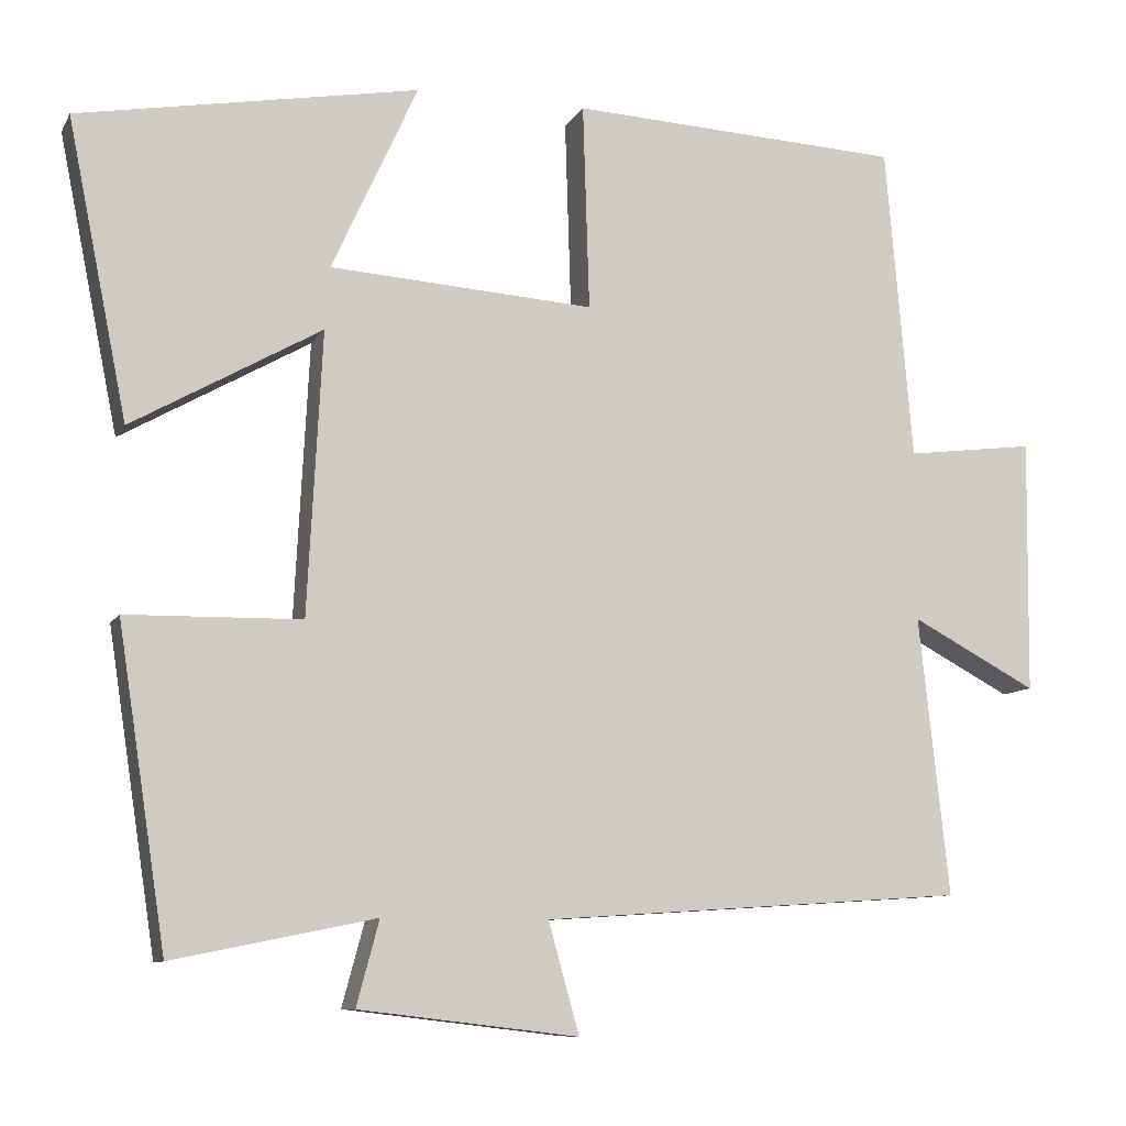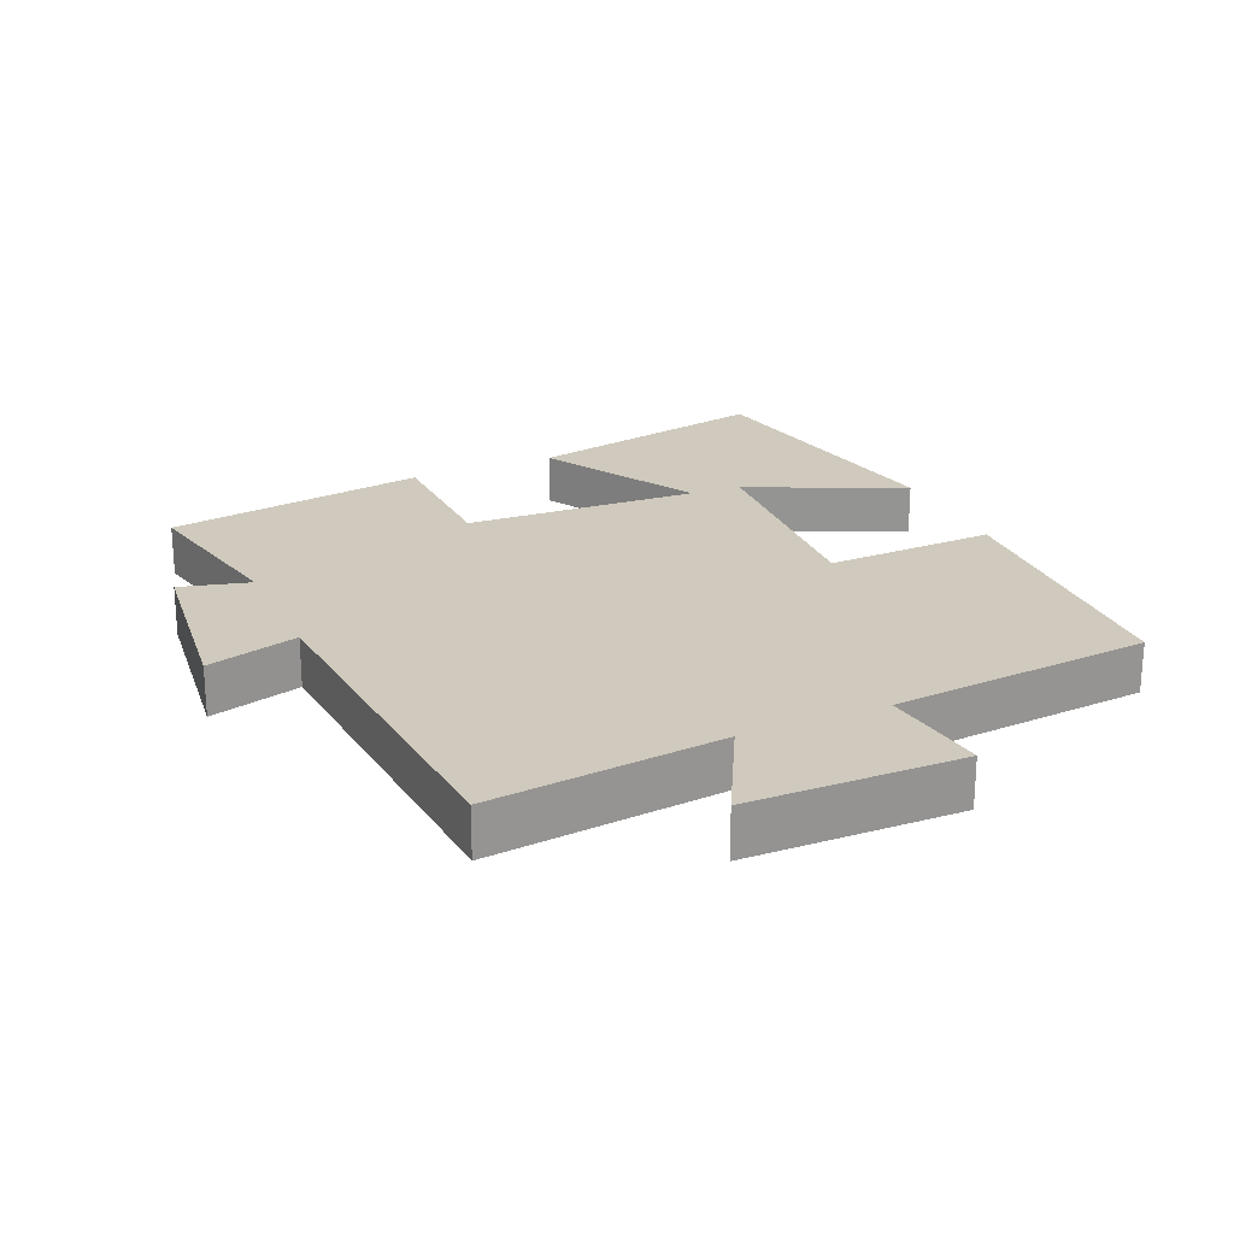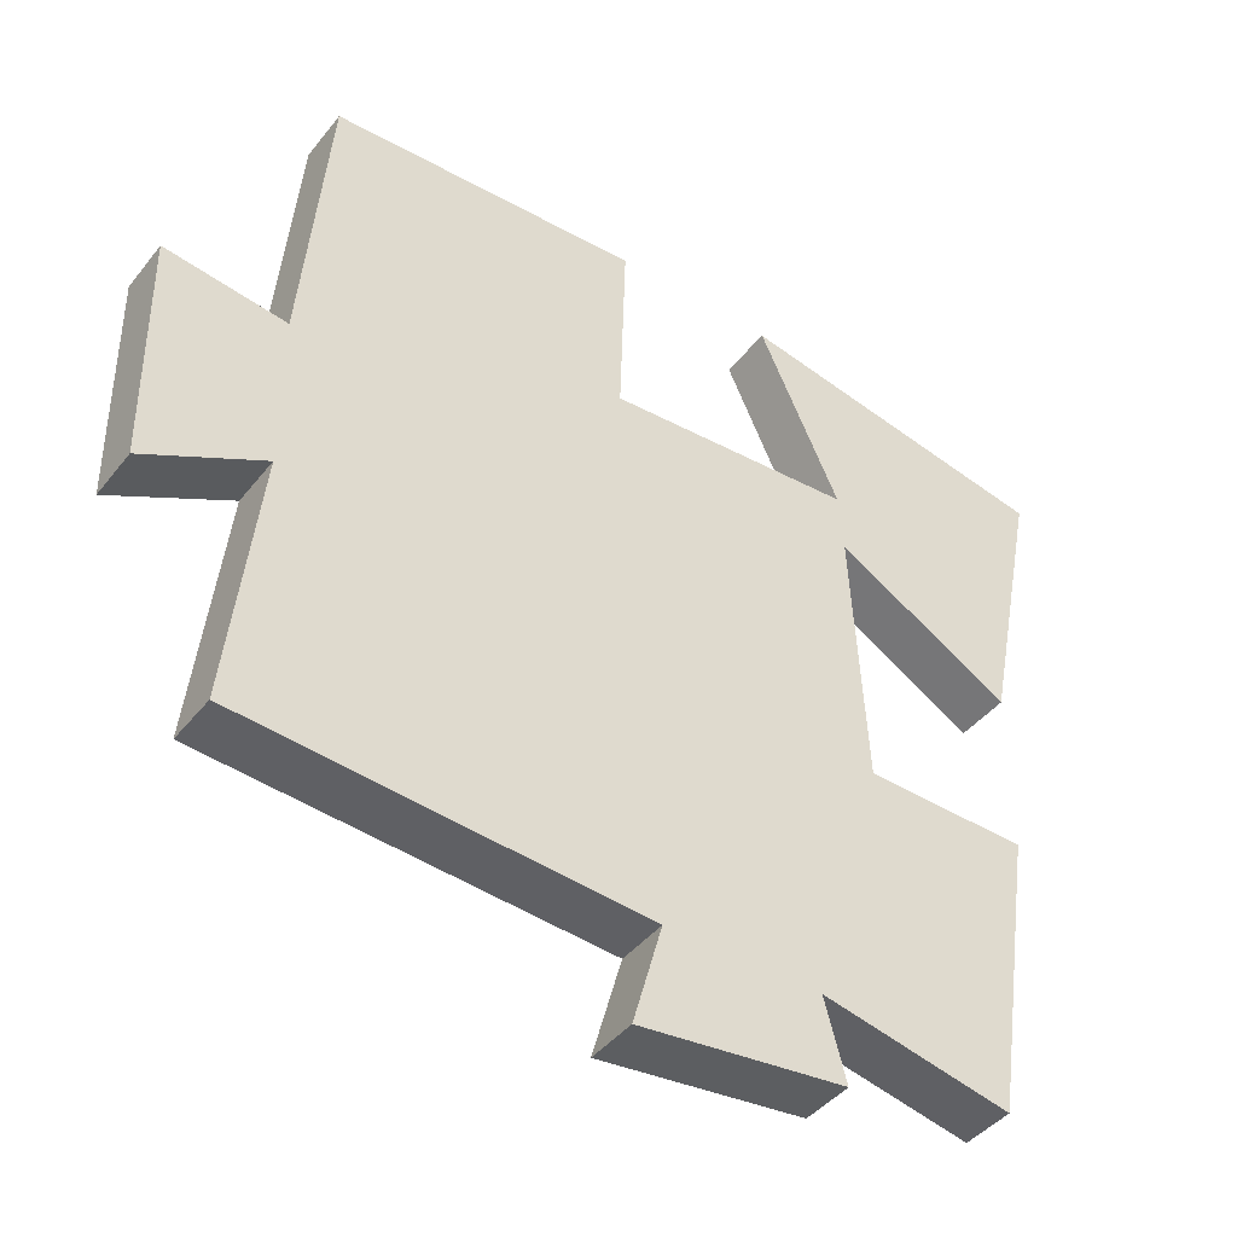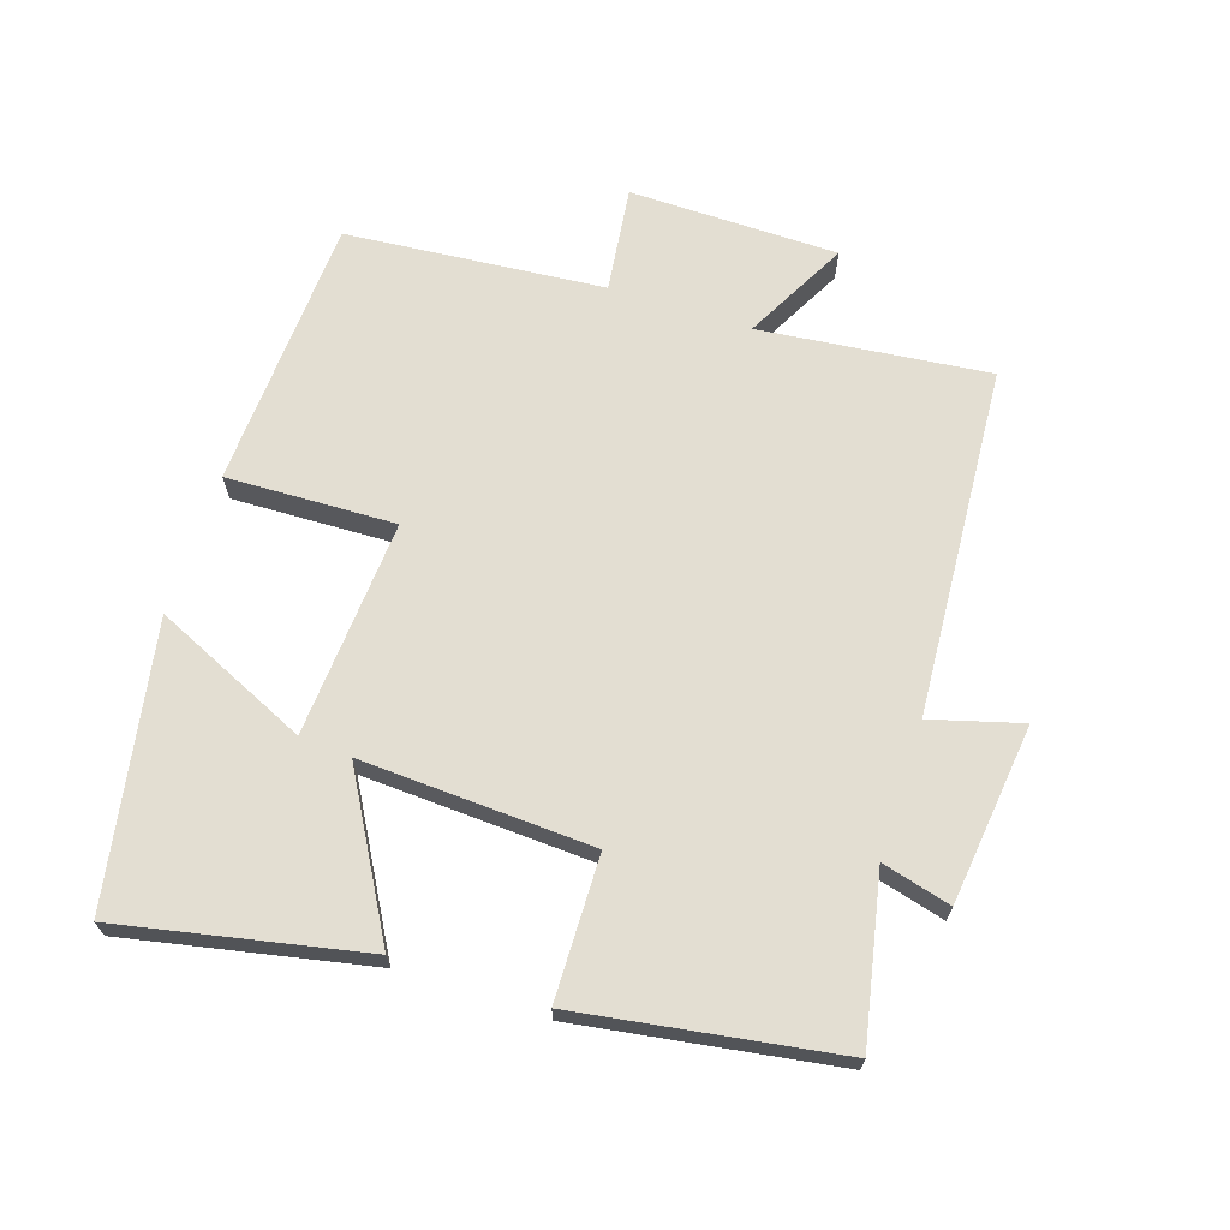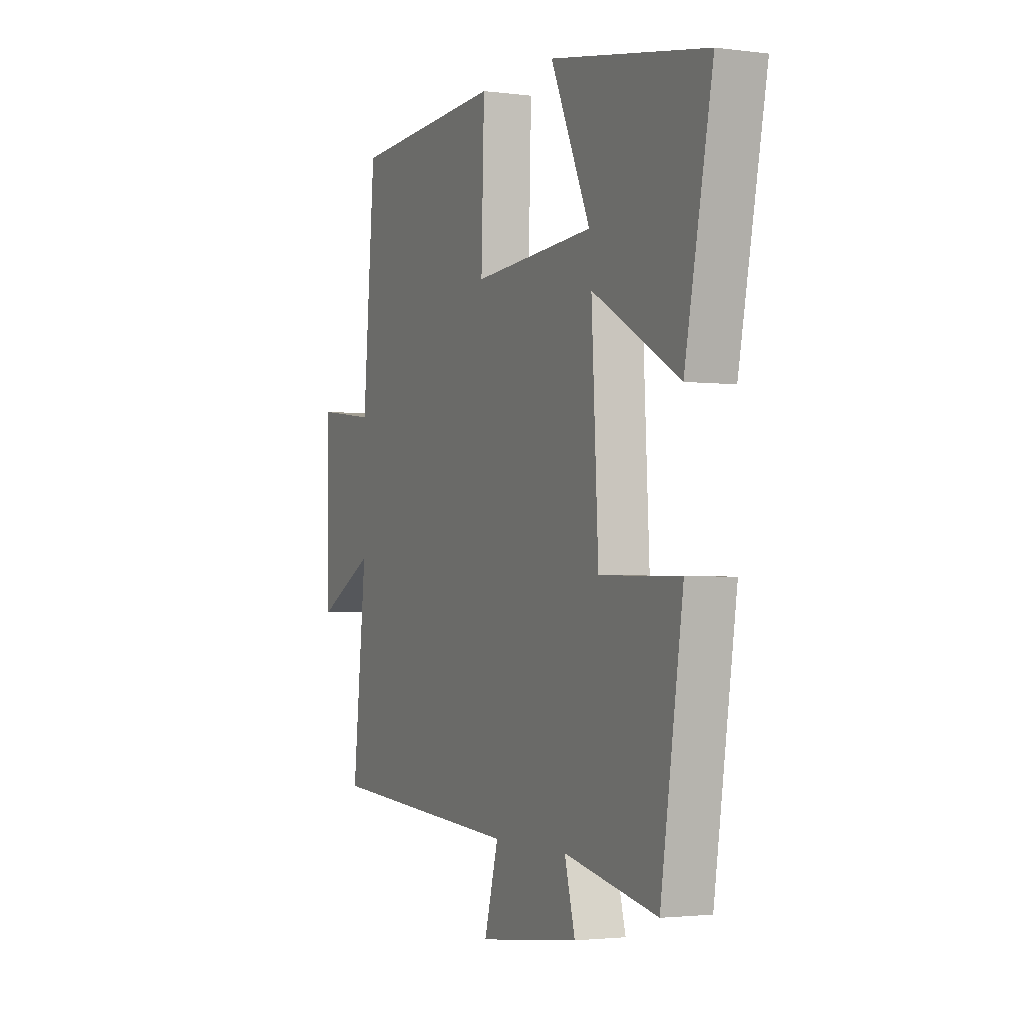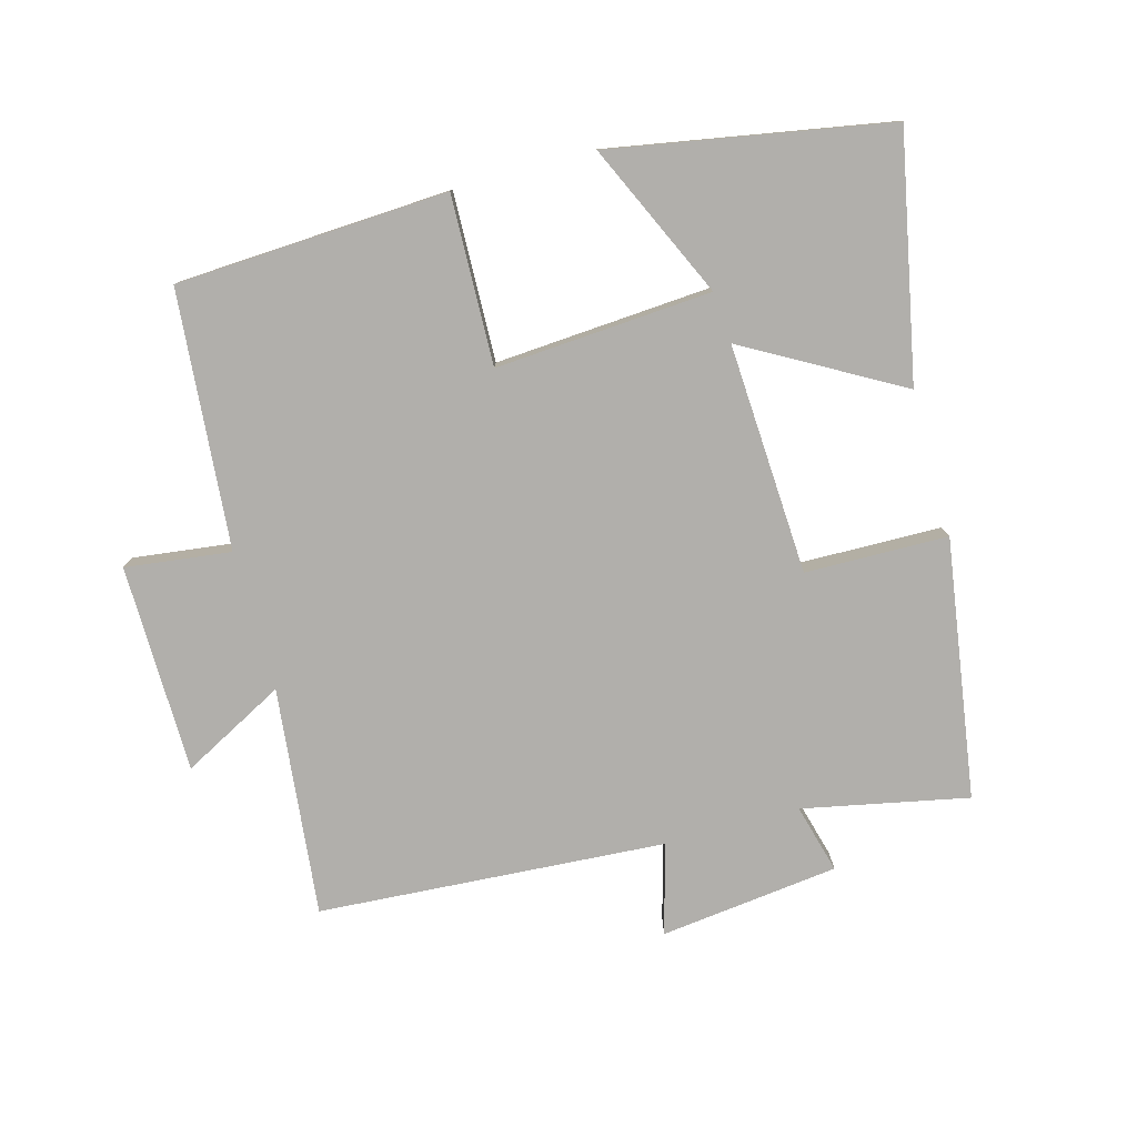
<metadata>
{"format":"obj","ext":"obj","renderer":"f3d","projection":"perspective","resolution":1024,"background":"white","views":[{"elev":-9.4,"azim":161.7,"up":"+Z"},{"elev":23.0,"azim":-114.0,"up":"+Y"},{"elev":-43.0,"azim":-35.3,"up":"+Z"},{"elev":67.7,"azim":108.0,"up":"+Y"},{"elev":-2.3,"azim":65.4,"up":"+Z"},{"elev":-78.3,"azim":15.4,"up":"+Y"}]}
</metadata>
<code>
v -0.537 0.07 -0.465
v -0.5 0.07 -0.121
v -0.655 0.07 -0.203
v -0.659 0.07 0.111
v -0.5 0.07 0.091
v -0.467 0.07 0.479
v -0.057 0.07 0.5
v -0.065 0.07 0.246
v 0.261 0.07 0.268
v 0.155 0.07 0.5
v 0.574 0.07 0.425
v 0.5 0.07 0.059
v 0.267 0.07 0.191
v 0.285 0.07 -0.157
v 0.5 0.07 -0.161
v 0.44 0.07 -0.551
v 0.191 0.07 -0.5
v 0.219 0.07 -0.604
v -0.051 0.07 -0.636
v -0.013 0.07 -0.5
v -0.537 0 -0.465
v -0.5 0 -0.121
v -0.655 0 -0.203
v -0.659 0 0.111
v -0.5 0 0.091
v -0.467 0 0.479
v -0.057 0 0.5
v -0.065 0 0.246
v 0.261 0 0.268
v 0.155 0 0.5
v 0.574 0 0.425
v 0.5 0 0.059
v 0.267 0 0.191
v 0.285 0 -0.157
v 0.5 0 -0.161
v 0.44 0 -0.551
v 0.191 0 -0.5
v 0.219 0 -0.604
v -0.051 0 -0.636
v -0.013 0 -0.5
f 17 18 19 20
f 17 20 1 2
f 14 15 16 17
f 13 14 17 2
f 11 12 13
f 11 13 2
f 9 10 11
f 9 11 2
f 8 9 2
f 5 6 7 8
f 5 8 2 3
f 3 4 5
f 40 39 38 37
f 22 21 40 37
f 37 36 35 34
f 22 37 34 33
f 33 32 31
f 22 33 31
f 31 30 29
f 22 31 29
f 22 29 28
f 28 27 26 25
f 23 22 28 25
f 25 24 23
f 1 21 22 2
f 2 22 23 3
f 3 23 24 4
f 4 24 25 5
f 5 25 26 6
f 6 26 27 7
f 7 27 28 8
f 8 28 29 9
f 9 29 30 10
f 10 30 31 11
f 11 31 32 12
f 12 32 33 13
f 13 33 34 14
f 14 34 35 15
f 15 35 36 16
f 16 36 37 17
f 17 37 38 18
f 18 38 39 19
f 19 39 40 20
f 20 40 21 1

</code>
